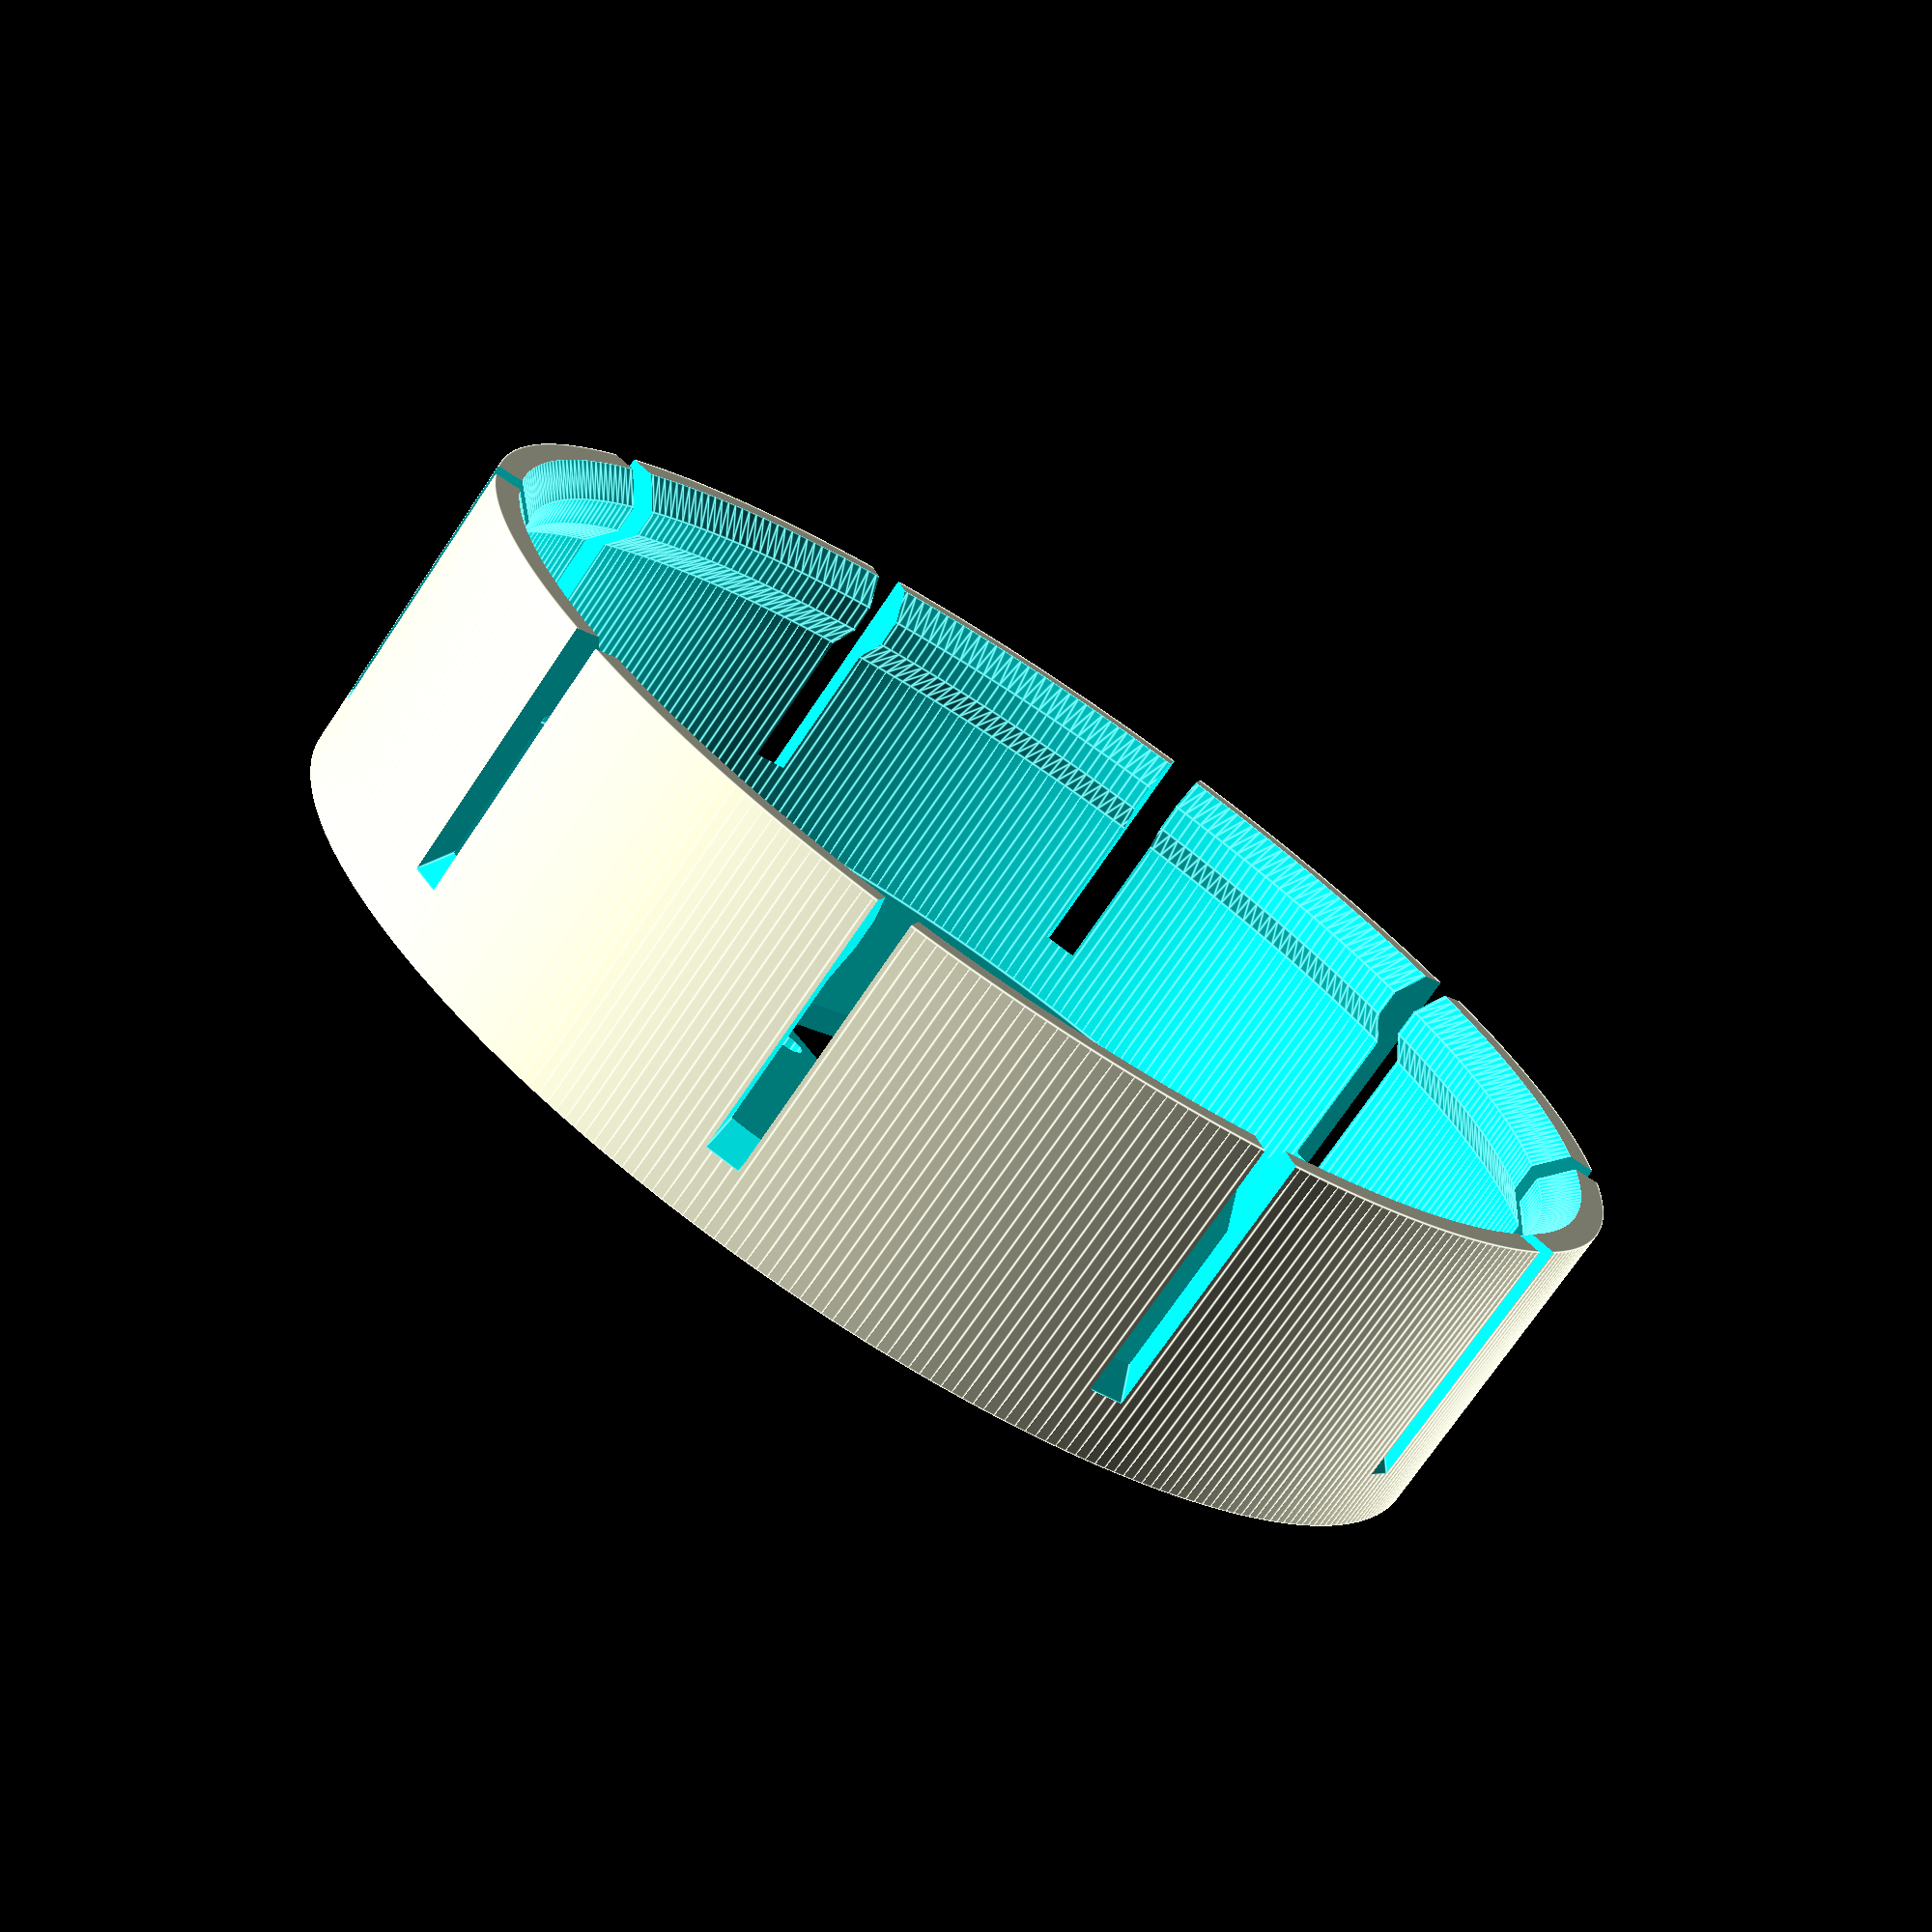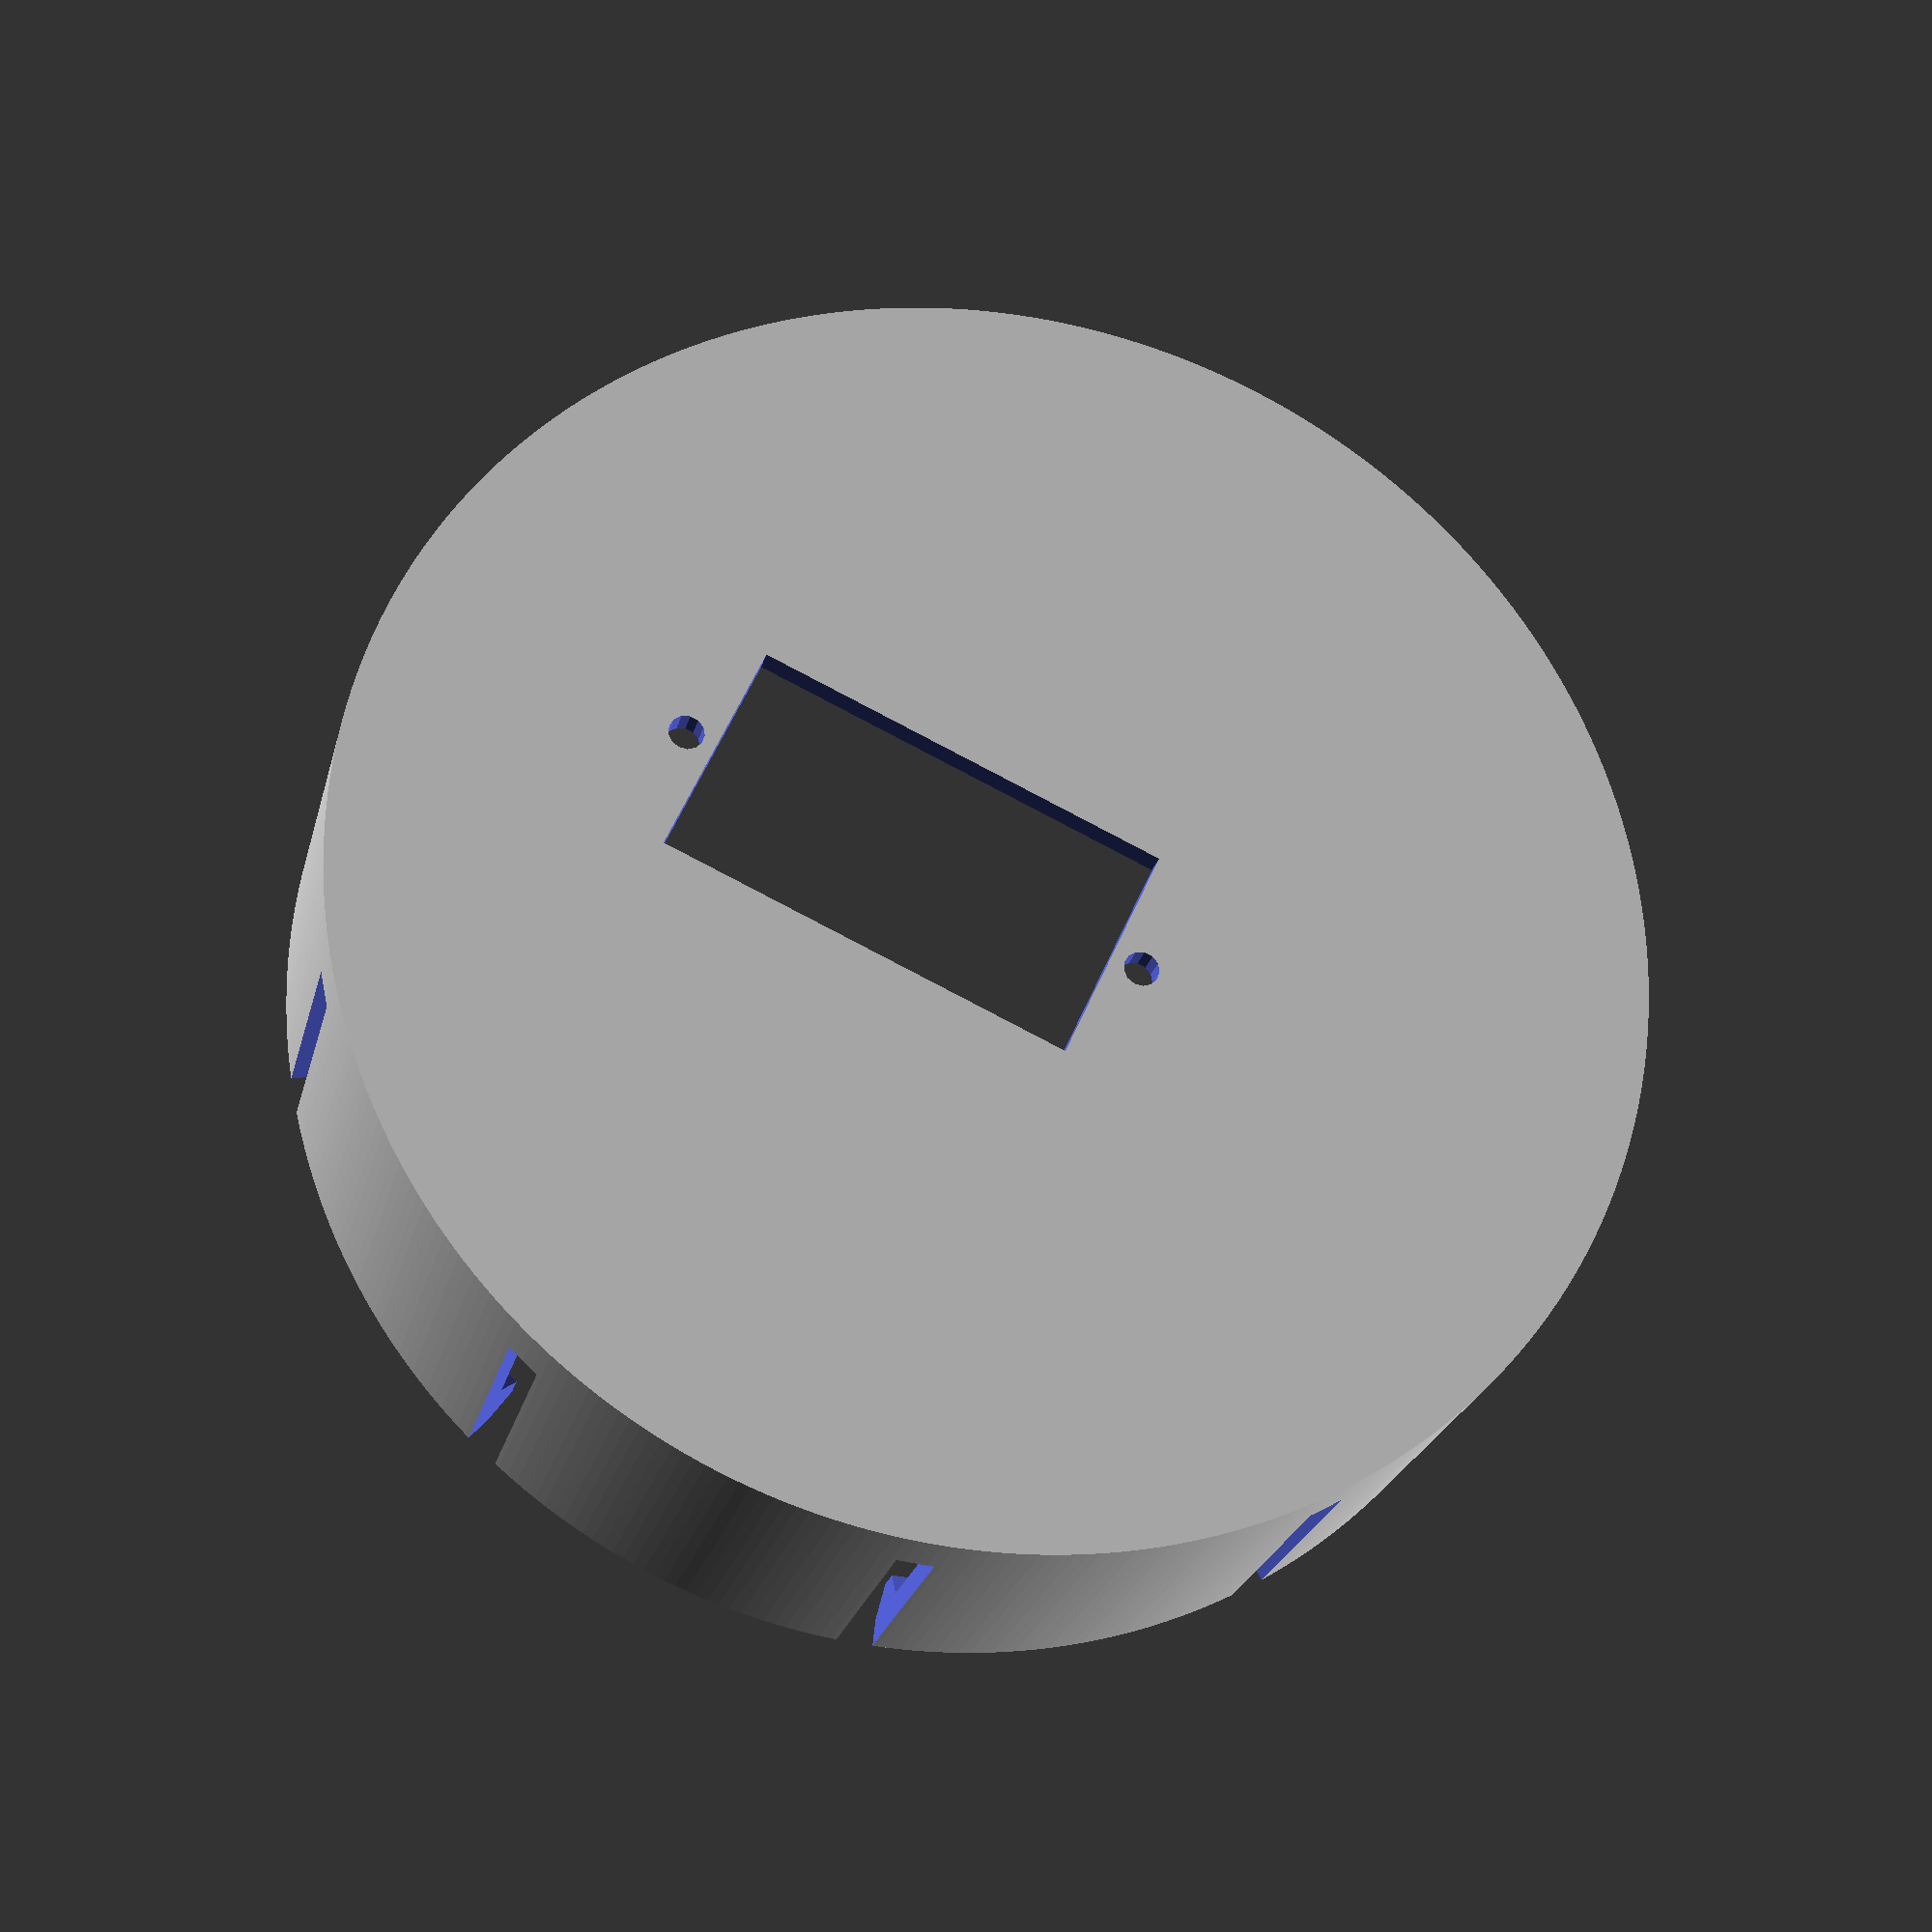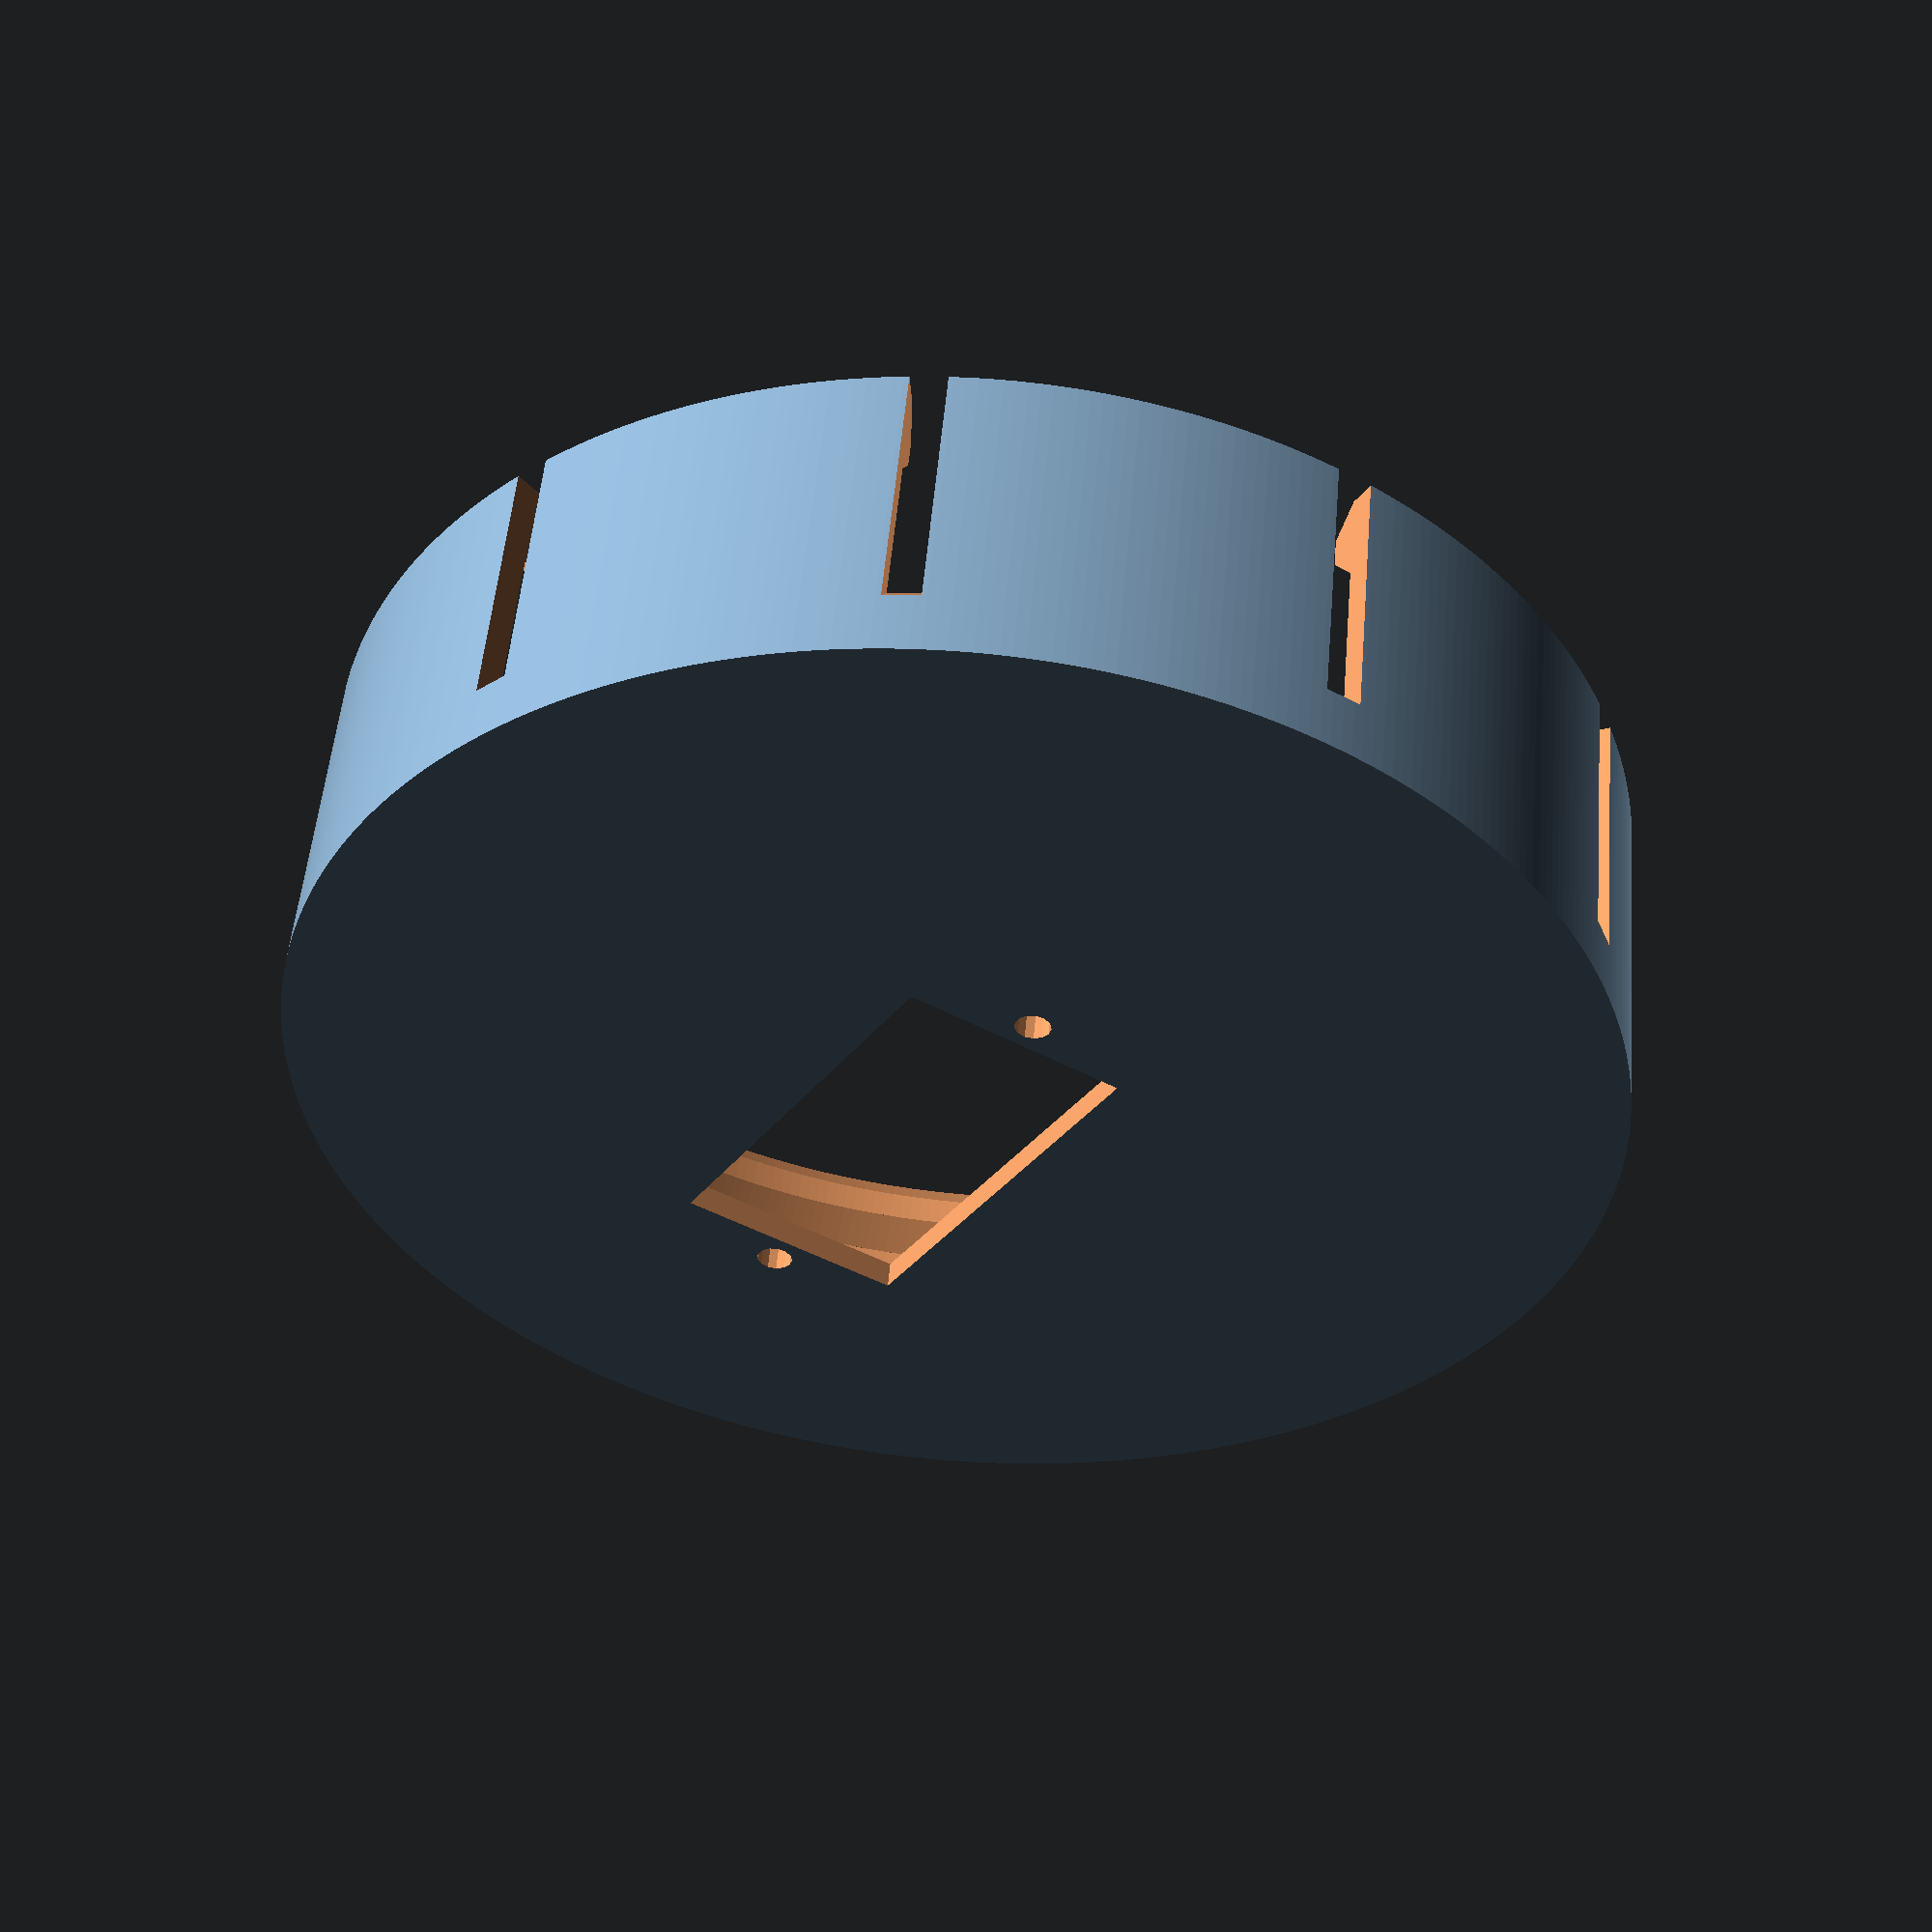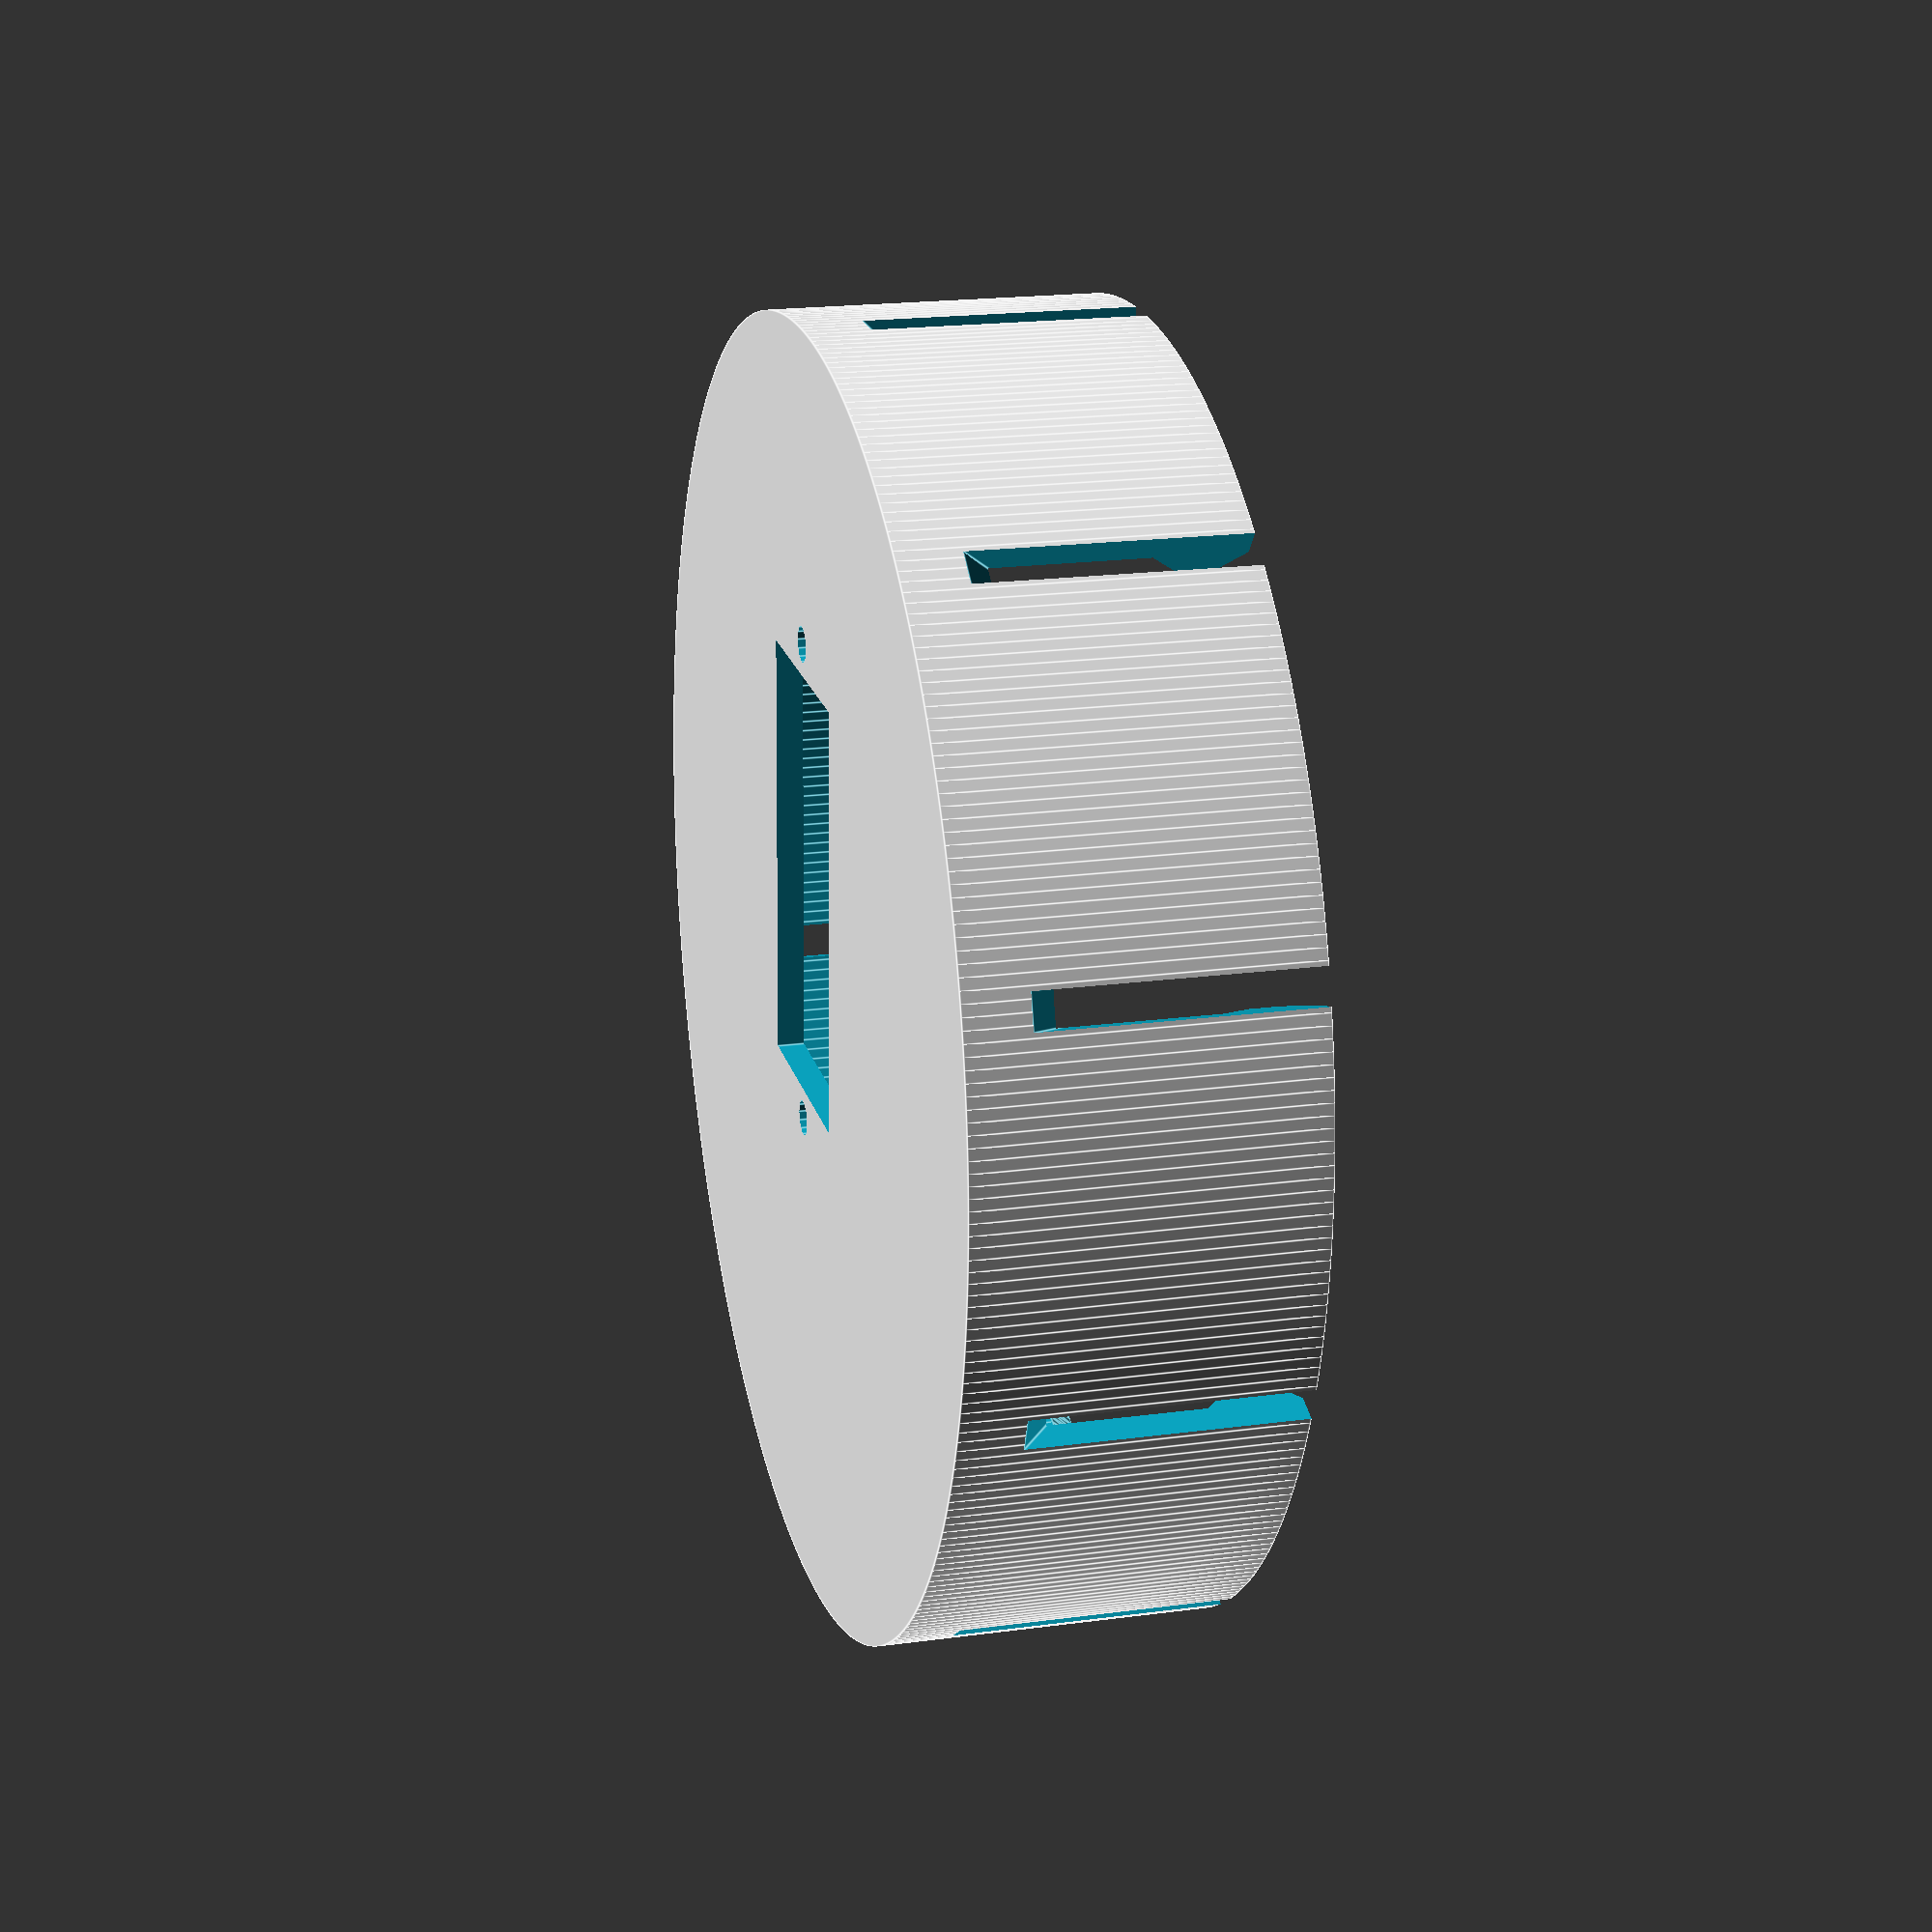
<openscad>
// Agitation module for OpenAutoLab
//
// Copyright (c) 2023-2024 Kauzerei <mailto:openautolab@kauzerei.de>
//
// This program is free software: you can redistribute it and/or modify
// it under the terms of the GNU General Public License as published by
// the Free Software Foundation, either version 3 of the License, or
// (at your option) any later version.
//
// This program is distributed in the hope that it will be useful,
// but WITHOUT ANY WARRANTY; without even the implied warranty of
// MERCHANTABILITY or FITNESS FOR A PARTICULAR PURPOSE. See the
// GNU General Public License for more details.
//
// You should have received a copy of the GNU General Public License
// along with this program. If not, see <https://www.gnu.org/licenses/>.

$fs=0.5/1;
$fa=1/1;
part="Cap"; //[Cap, Rod, OPTIONAL_servo_gauge]
outer_diameter= 70;
outer_depth=17;
extra_lip_width=1.5;
extra_lip_height=5;
parts_thickness=1.5;
cutouts=10;
cut_width=2;
cut_depth=15;
servo_offset=7;
servo_mount=5.5;
rod_diameter=14;
distance_to_coupling=74;
coupling_length=20;
coupling_width=3;

module quarter_rotation(width=10,height=10) {
  intersection() {
    linear_extrude(height = height, convexity = 10, twist = 90, slices = 20, $fn = 16) {
      intersection() {
        circle(d=width);
        translate([-width/2,0])square([width/2,width/2]);
      }
    }
    cube([width/2,width/2,height]);
  }
}

module four_quarters(width,height){
  quarter_rotation(width,height);
  mirror([1,0,0])quarter_rotation(width,height);
  mirror([0,1,0]){
  quarter_rotation(width,height);
  mirror([1,0,0])quarter_rotation(width,height);}
}

module cap() {
  difference() {
    cylinder(d=outer_diameter+2*parts_thickness,h=outer_depth+parts_thickness);
    translate([0,0,parts_thickness])cylinder(d=outer_diameter,h=outer_depth-extra_lip_height+0.01);
    translate([0,0,parts_thickness+outer_depth-extra_lip_height])cylinder(d1=outer_diameter,d2=outer_diameter-2*extra_lip_width,h=extra_lip_height/3+0.01);
    translate([0,0,parts_thickness+outer_depth-2*extra_lip_height/3])cylinder(d=outer_diameter-2*extra_lip_width,h=extra_lip_height/3+0.01);
    translate([0,0,parts_thickness+outer_depth-extra_lip_height/3])cylinder(d1=outer_diameter-2*extra_lip_width,d2=outer_diameter,h=extra_lip_height/3+0.01);
    for (a=[0:360/cutouts:360-360/cutouts])rotate([0,0,a])translate([0,outer_diameter/2+parts_thickness,outer_depth+parts_thickness])rotate([45,0,0])cube([cut_width,cut_depth*sqrt(2),cut_depth*sqrt(2)],center=true);
    translate([0,5.5,parts_thickness/2]) {
      cube([13,24,parts_thickness+2],center=true);
      translate([0,27.5/2,0])cylinder(h=parts_thickness+2,d=2,center=true);
      translate([0,-27.5/2,0])cylinder(h=parts_thickness+2,d=2,center=true);
    }
  }
}

module rod() {
  difference() {
    cylinder(d=rod_diameter,h=distance_to_coupling+coupling_length-servo_offset-0.01);
    translate([0,0,4])cylinder(d=rod_diameter-2*parts_thickness,h=distance_to_coupling+coupling_length);
    hull(){translate([0,0,distance_to_coupling-servo_offset])rotate([90,0,0])cylinder(d=coupling_width,h=2+rod_diameter,center=true);
    translate([0,0,distance_to_coupling+coupling_length+2-servo_offset])rotate([90,0,0])cylinder(d=coupling_width,h=2+rod_diameter,center=true);}
    translate([0,0,distance_to_coupling+coupling_length/2-servo_offset])four_quarters(rod_diameter+2,coupling_length/2);
    translate([0,0,-1])cylinder(d=servo_mount,h=4);
    translate([0,0,0])cylinder(d=3,h=5);
  }
}

if (part=="Cap") cap();
if (part=="Rod") rod();
if (part=="OPTIONAL_servo_gauge") {
  difference() {
    translate([0,0,2.5])cube([70,10,5],center=true);
    for (i=[-3:1:3]) {
      translate([i*10,0,2])cylinder(d=5+i*0.25,h=4);
      translate([i*10,0,-1])cylinder(d=3,h=7);
      translate([i*10,-5,2.5])rotate([90,0,0])linear_extrude(2,center=true)text(str(5+i*0.25),size=2,halign="center",valign="center",font="OPTIEdgarBold\\-Extended:style=Bold");
    }
  }
}

</openscad>
<views>
elev=72.8 azim=52.5 roll=326.0 proj=p view=edges
elev=23.9 azim=65.7 roll=166.8 proj=p view=wireframe
elev=128.0 azim=328.2 roll=355.1 proj=p view=wireframe
elev=340.9 azim=357.8 roll=255.6 proj=p view=edges
</views>
